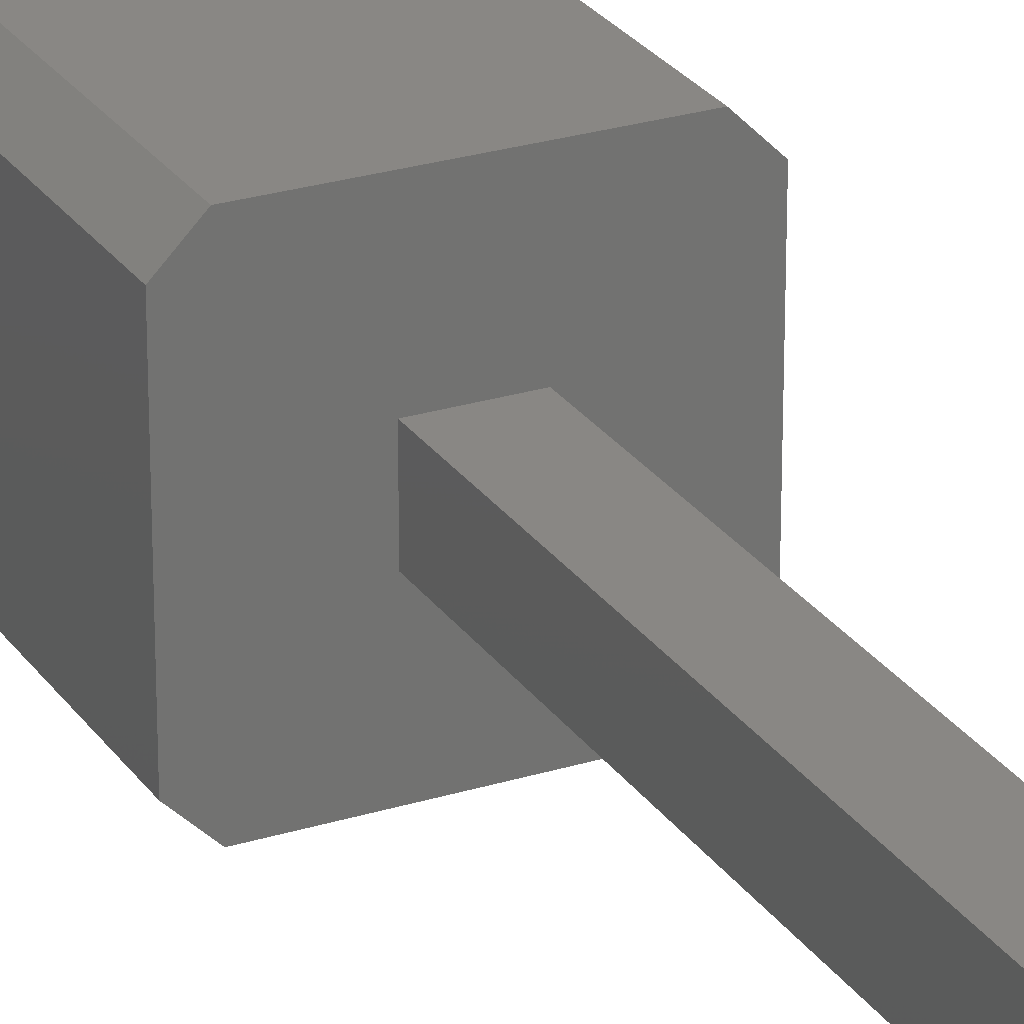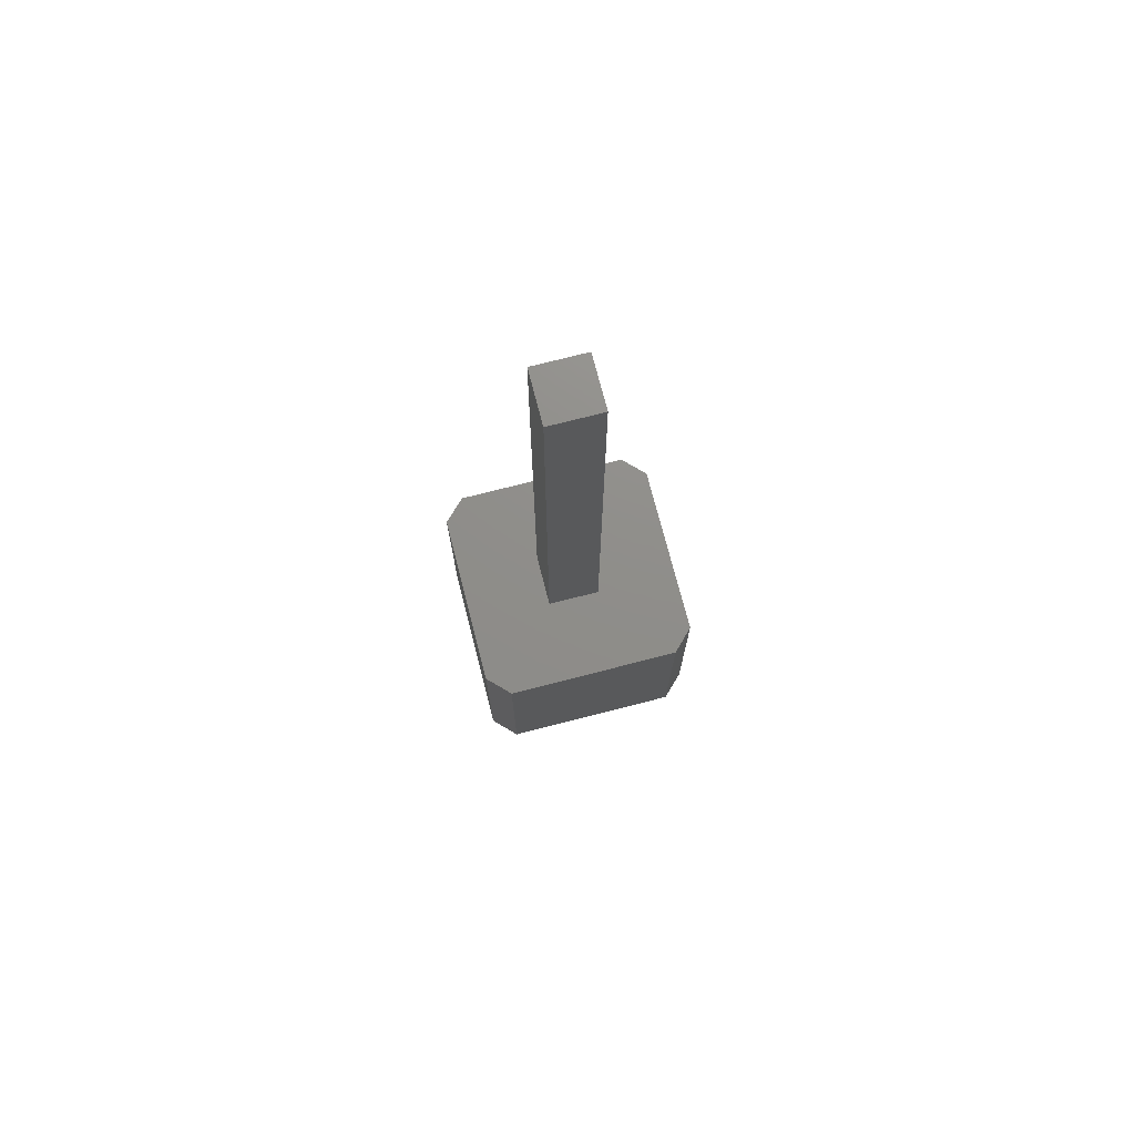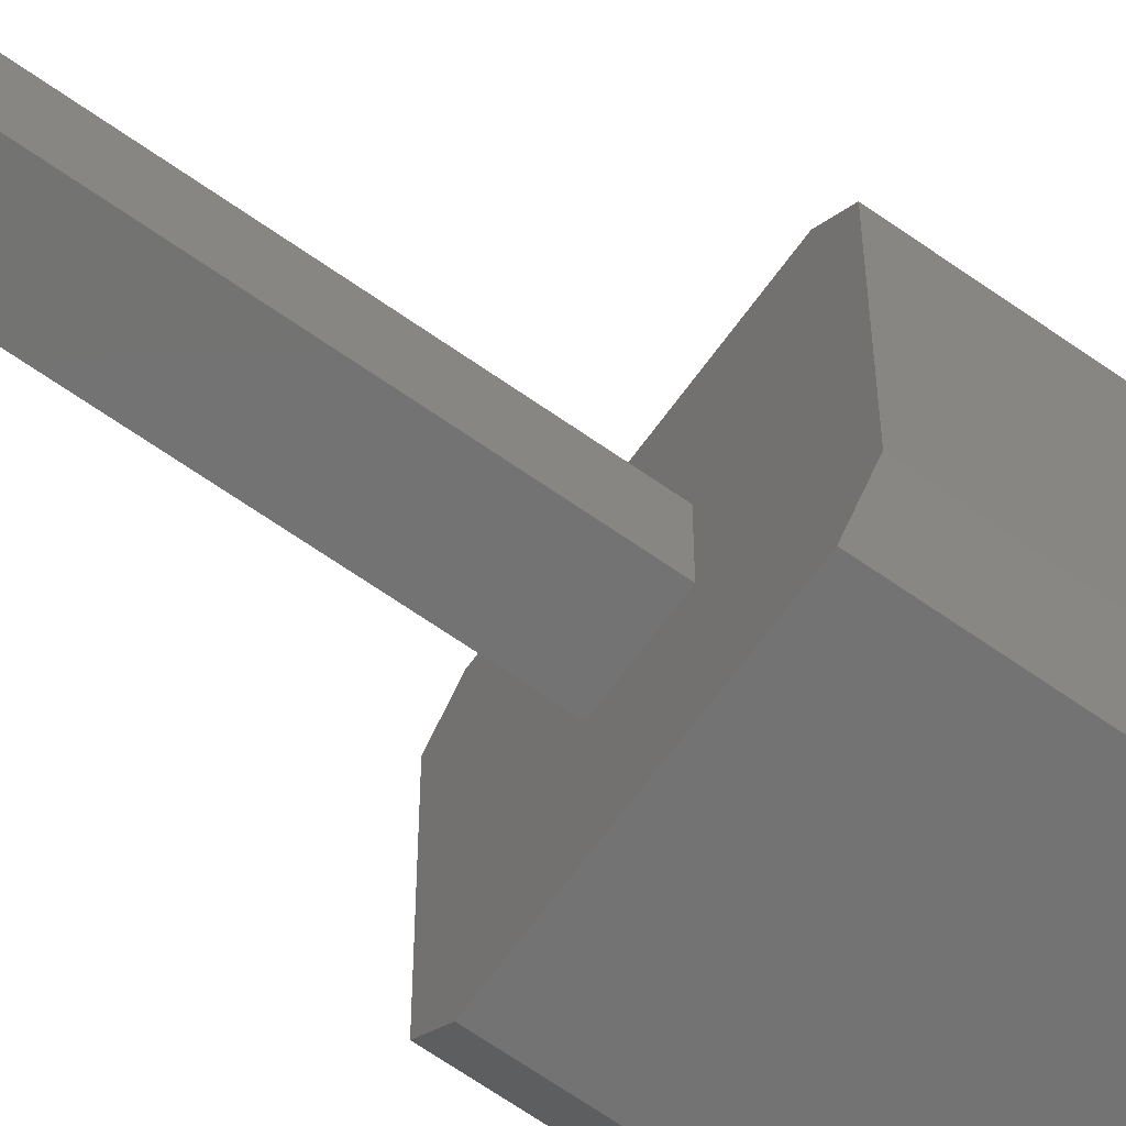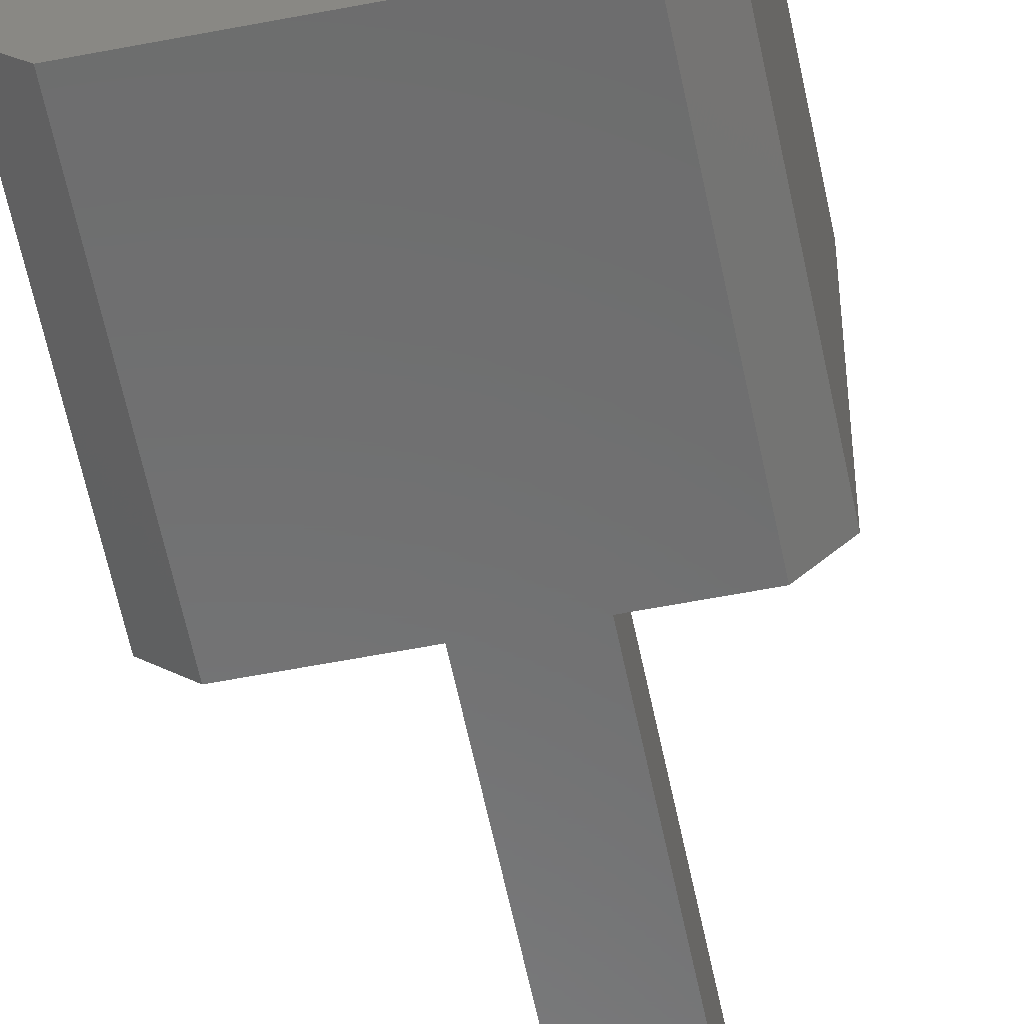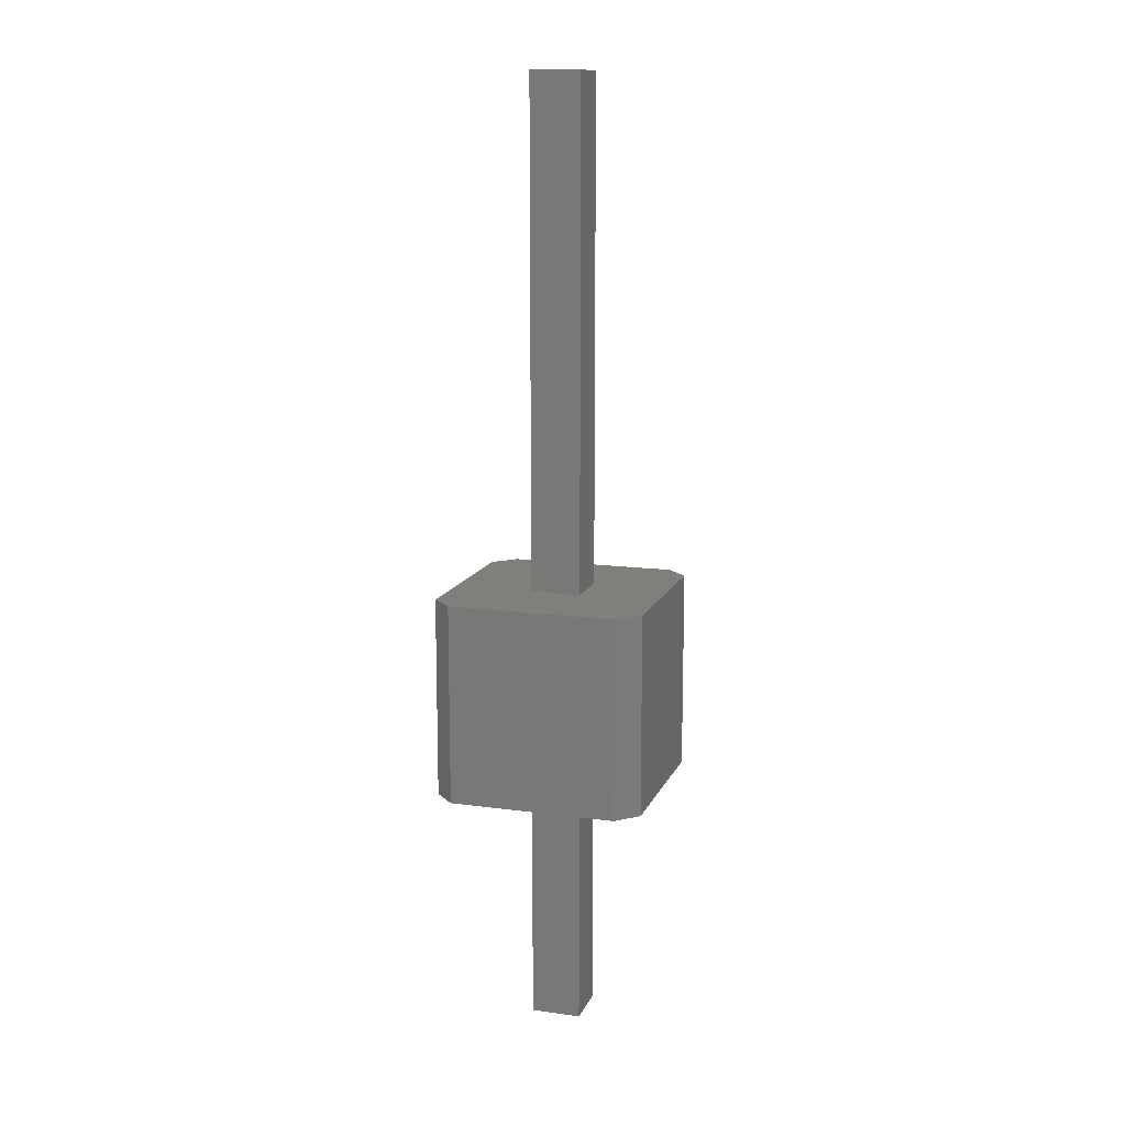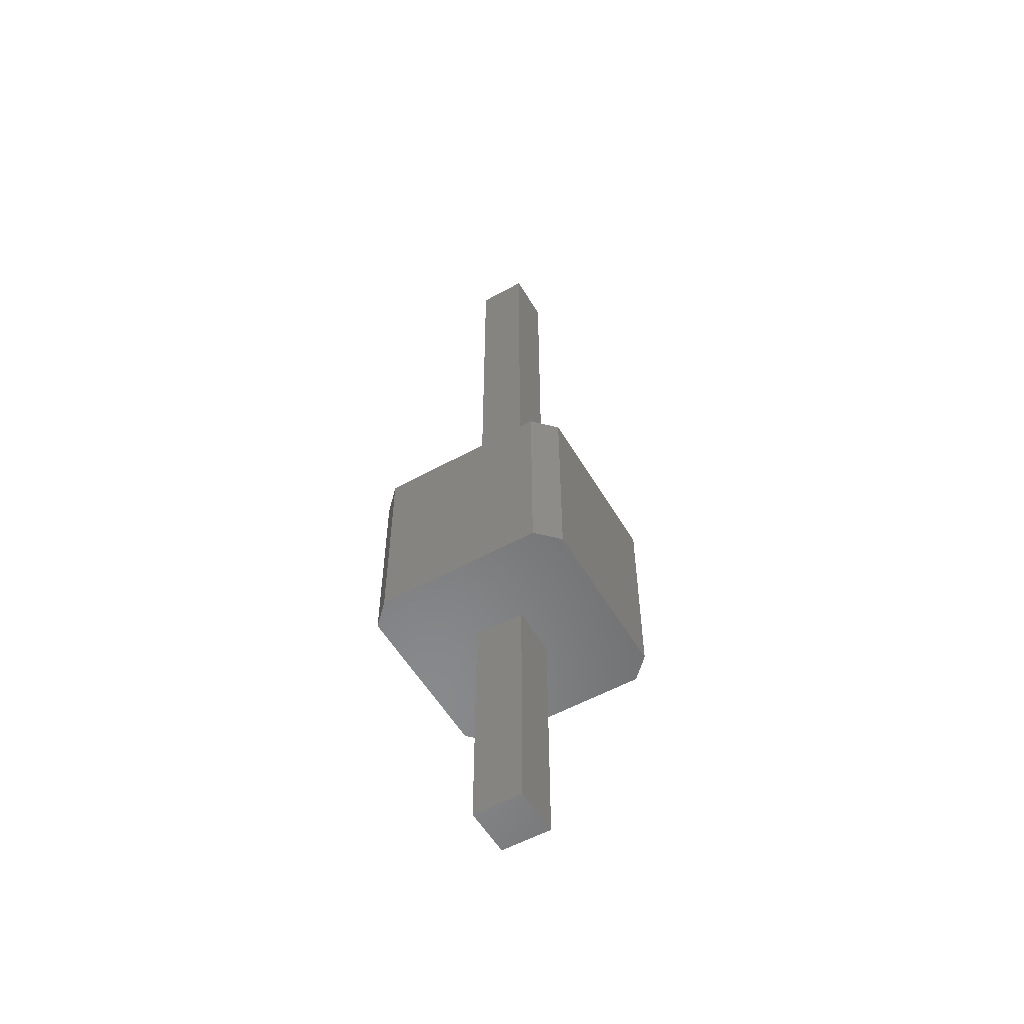
<metadata>
{"format":"stl","ext":"stl","renderer":"f3d","projection":"perspective","resolution":1024,"background":"white","views":[{"elev":25.8,"azim":-26.4,"up":"+Y"},{"elev":73.6,"azim":-104.4,"up":"+Z"},{"elev":-65.0,"azim":54.5,"up":"+Y"},{"elev":-58.1,"azim":-168.6,"up":"+Y"},{"elev":13.3,"azim":-162.8,"up":"+Z"},{"elev":-55.3,"azim":-149.8,"up":"+Z"}]}
</metadata>
<code>
# stl→obj: 32 verts, 60 faces
v -1 -1.25 5.4
v 1 -1.25 5.4
v 1.25 -1 5.4
v -1.25 -1 5.4
v 0.3 -0.3 5.4
v -0.3 -0.3 5.4
v -0.3 0.3 5.4
v -1.25 1 5.4
v 1.25 1 5.4
v 0.3 0.3 5.4
v 1 1.25 5.4
v -1 1.25 5.4
v 1 1.25 3
v 1.25 1 3
v -1 1.25 3
v -1.25 1 3
v -1.25 -1 3
v -1 -1.25 3
v 1 -1.25 3
v 1.25 -1 3
v 0.3 -0.3 3
v 0.3 0.3 3
v -0.3 -0.3 3
v -0.3 0.3 3
v 0.3 0.3 11.4
v 0.3 -0.3 11.4
v -0.3 0.3 11.4
v -0.3 -0.3 11.4
v 0.3 -0.3 9.491e-17
v 0.3 0.3 5.817e-17
v -0.3 0.3 5.817e-17
v -0.3 -0.3 9.491e-17
f 1 2 3
f 4 1 5
f 5 6 4
f 4 6 7
f 4 7 8
f 1 3 5
f 5 3 9
f 5 9 10
f 10 9 11
f 10 11 7
f 7 11 12
f 7 12 8
f 11 9 13
f 13 9 14
f 12 11 15
f 15 11 13
f 8 12 16
f 16 12 15
f 4 8 17
f 17 8 16
f 1 4 18
f 18 4 17
f 2 1 19
f 19 1 18
f 3 2 20
f 20 2 19
f 9 3 14
f 14 3 20
f 21 22 20
f 15 13 14
f 17 16 15
f 20 19 21
f 21 19 18
f 21 18 23
f 23 18 17
f 23 17 24
f 24 17 15
f 24 15 22
f 22 15 14
f 22 14 20
f 25 26 10
f 10 26 5
f 27 25 7
f 7 25 10
f 28 27 6
f 6 27 7
f 26 28 5
f 5 28 6
f 27 28 25
f 25 28 26
f 21 29 22
f 22 29 30
f 22 30 24
f 24 30 31
f 24 31 23
f 23 31 32
f 23 32 21
f 21 32 29
f 32 31 29
f 29 31 30

</code>
